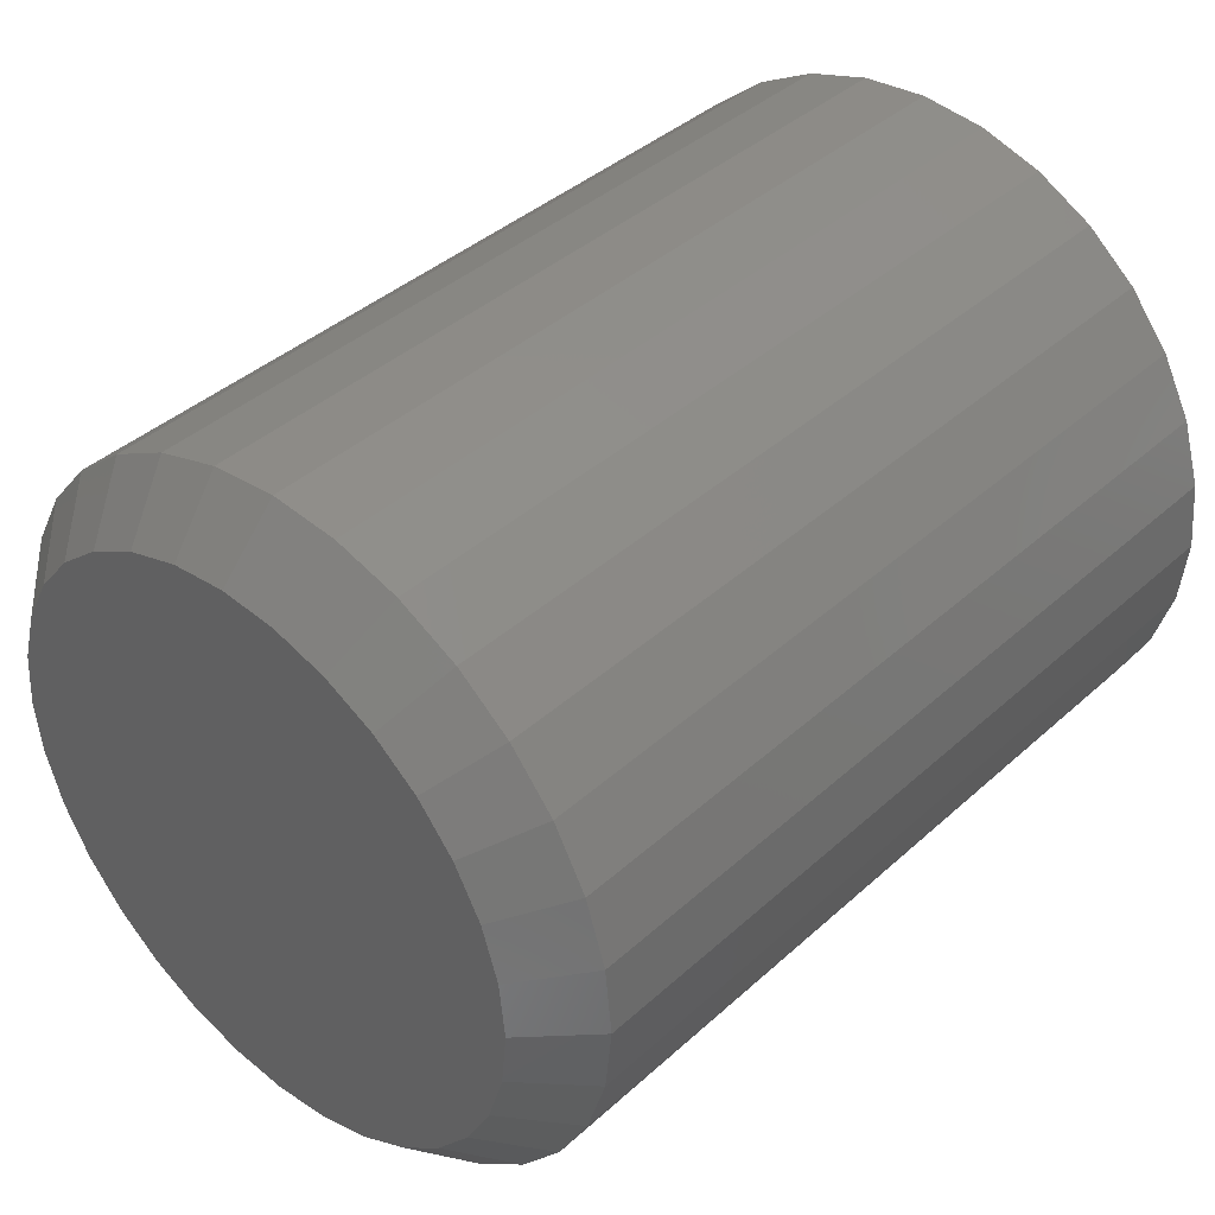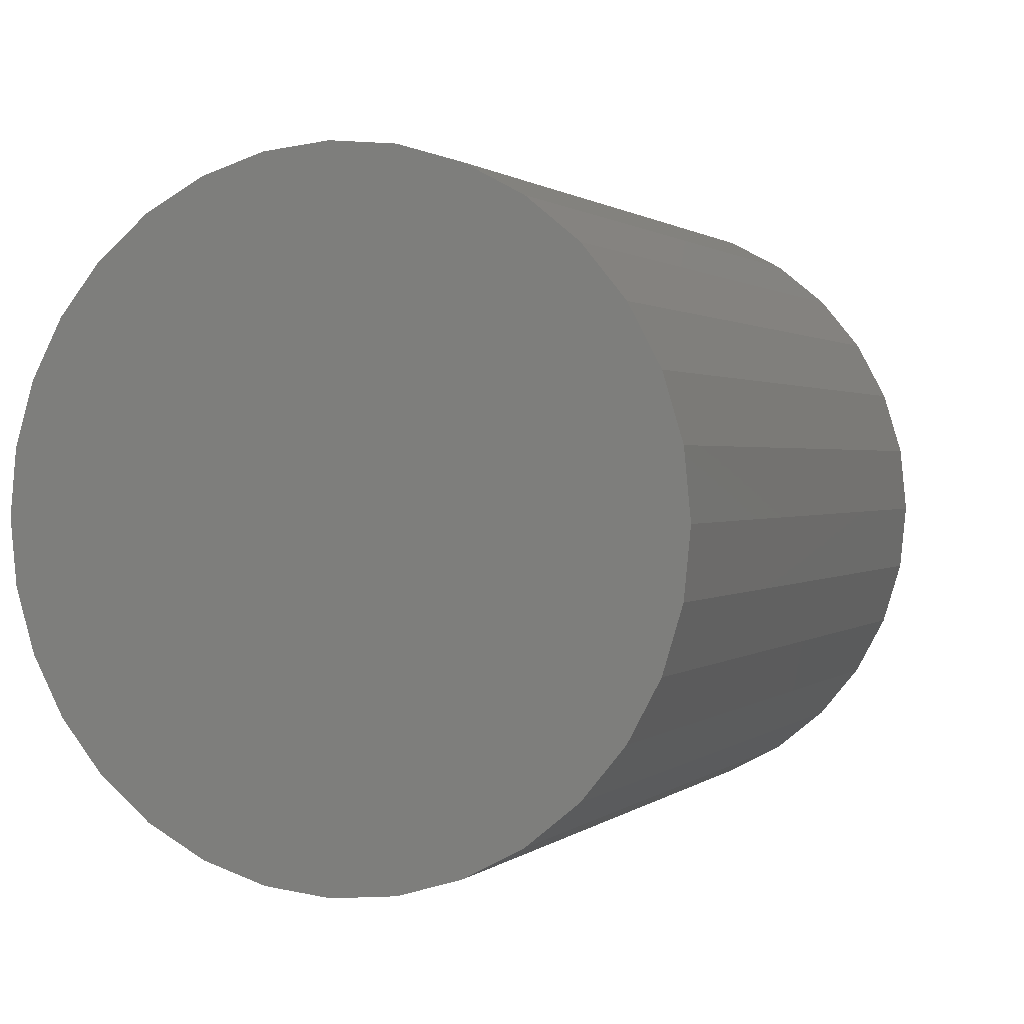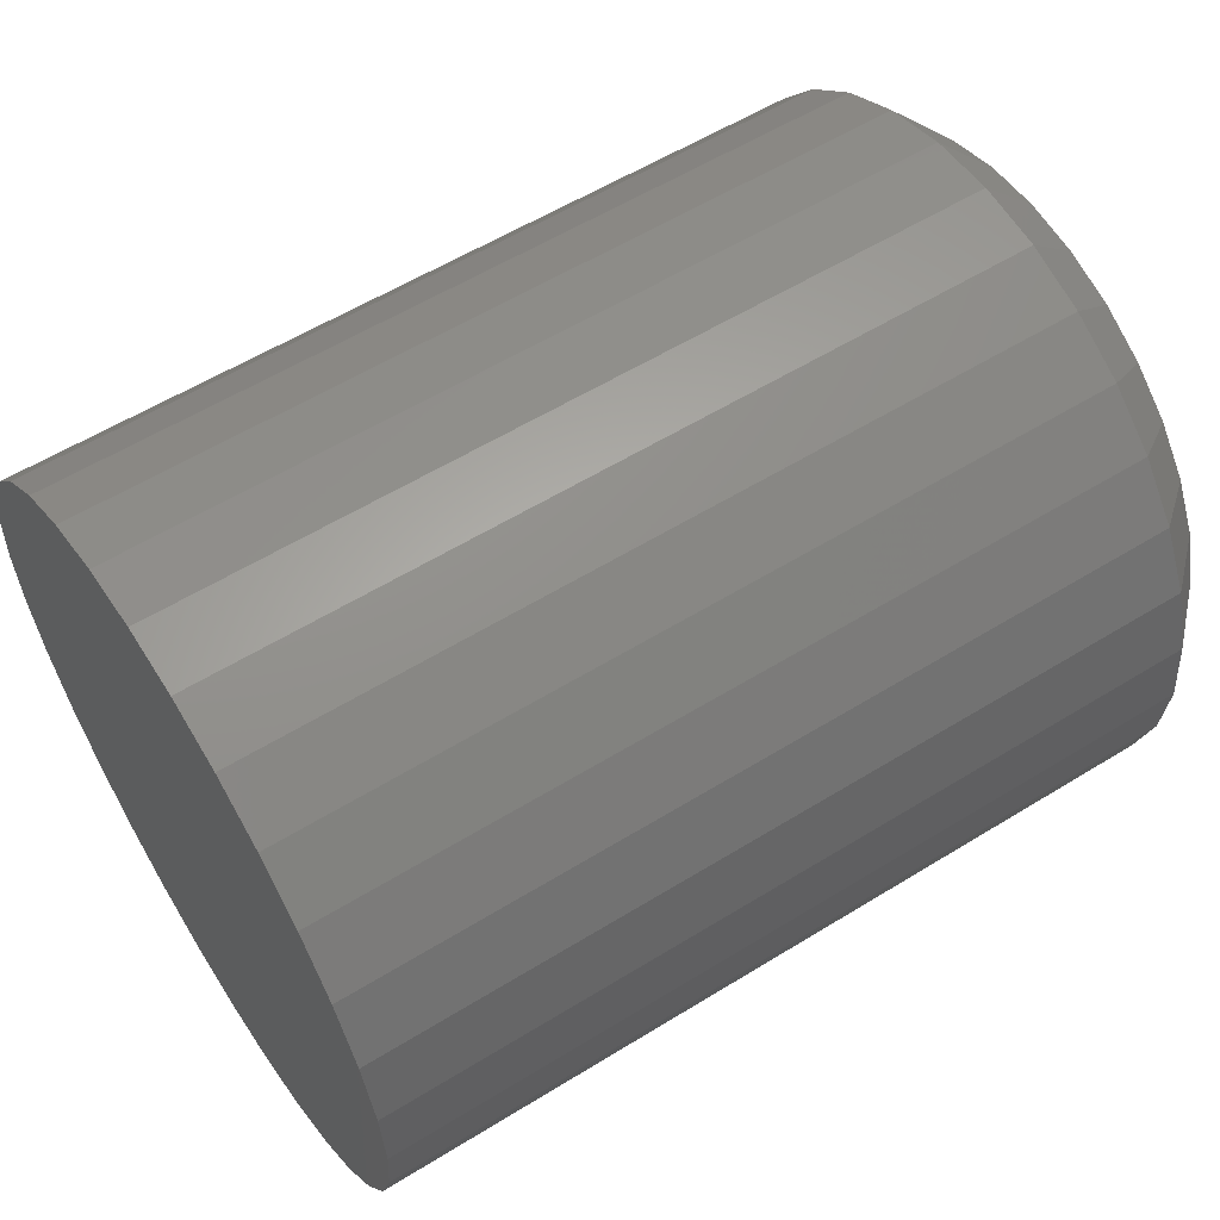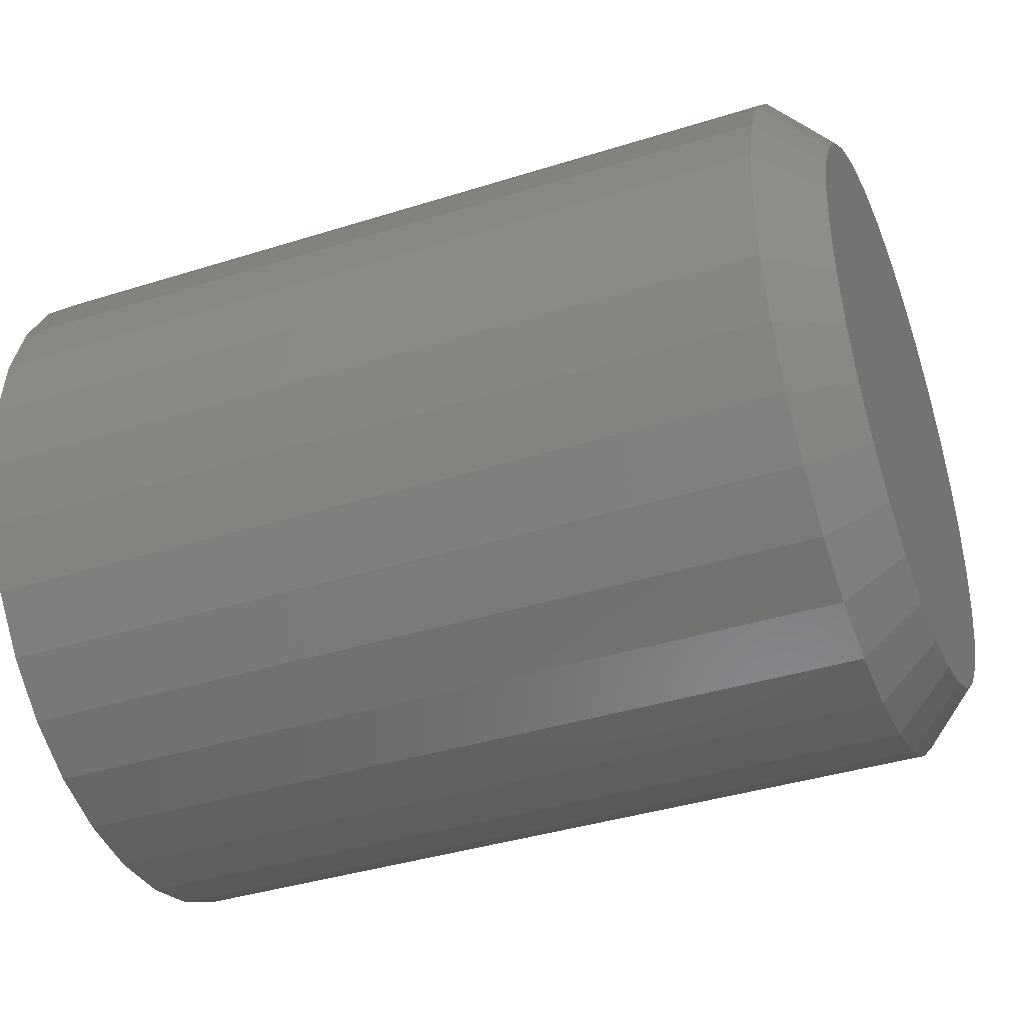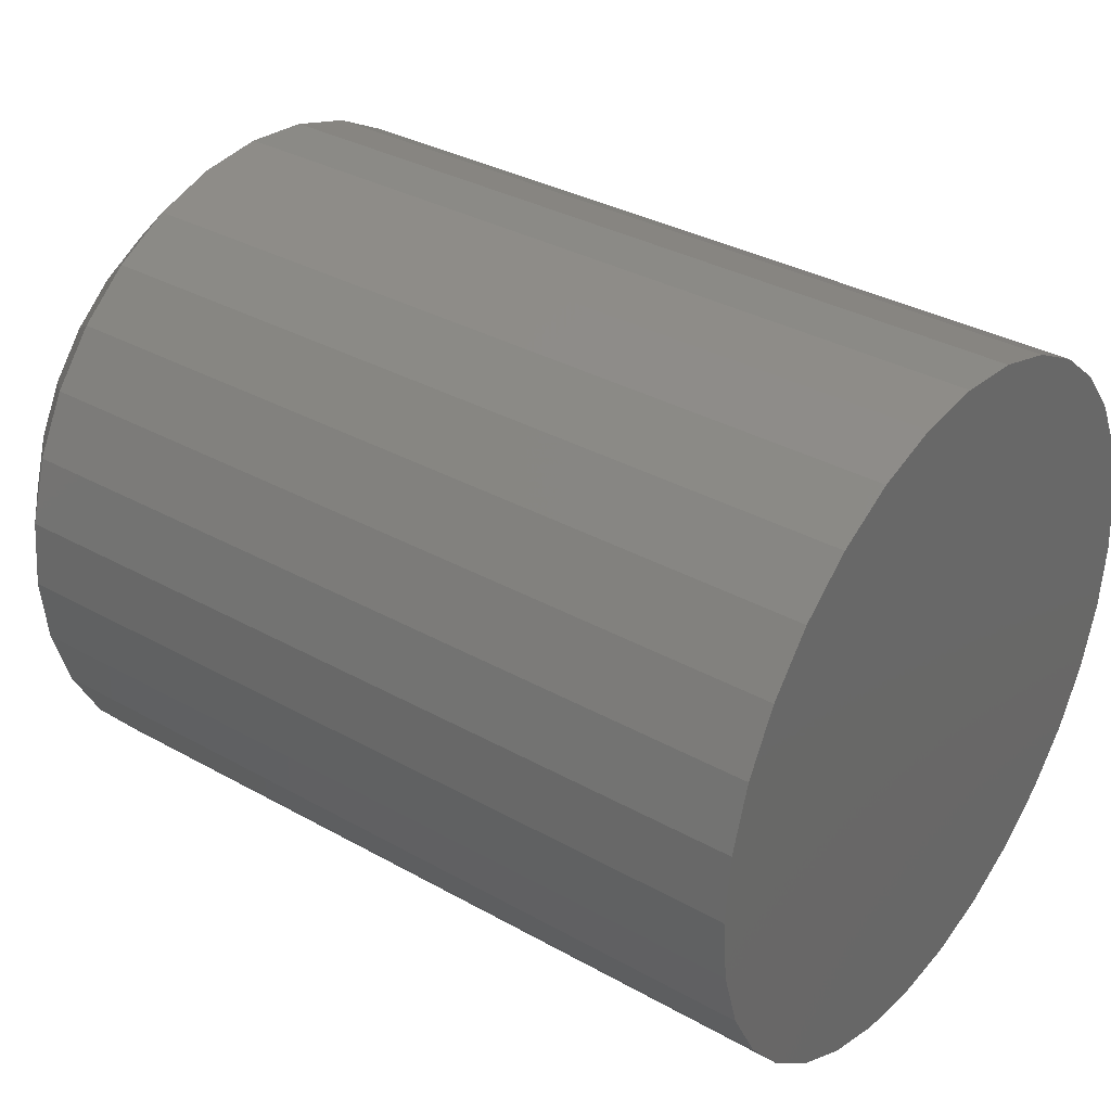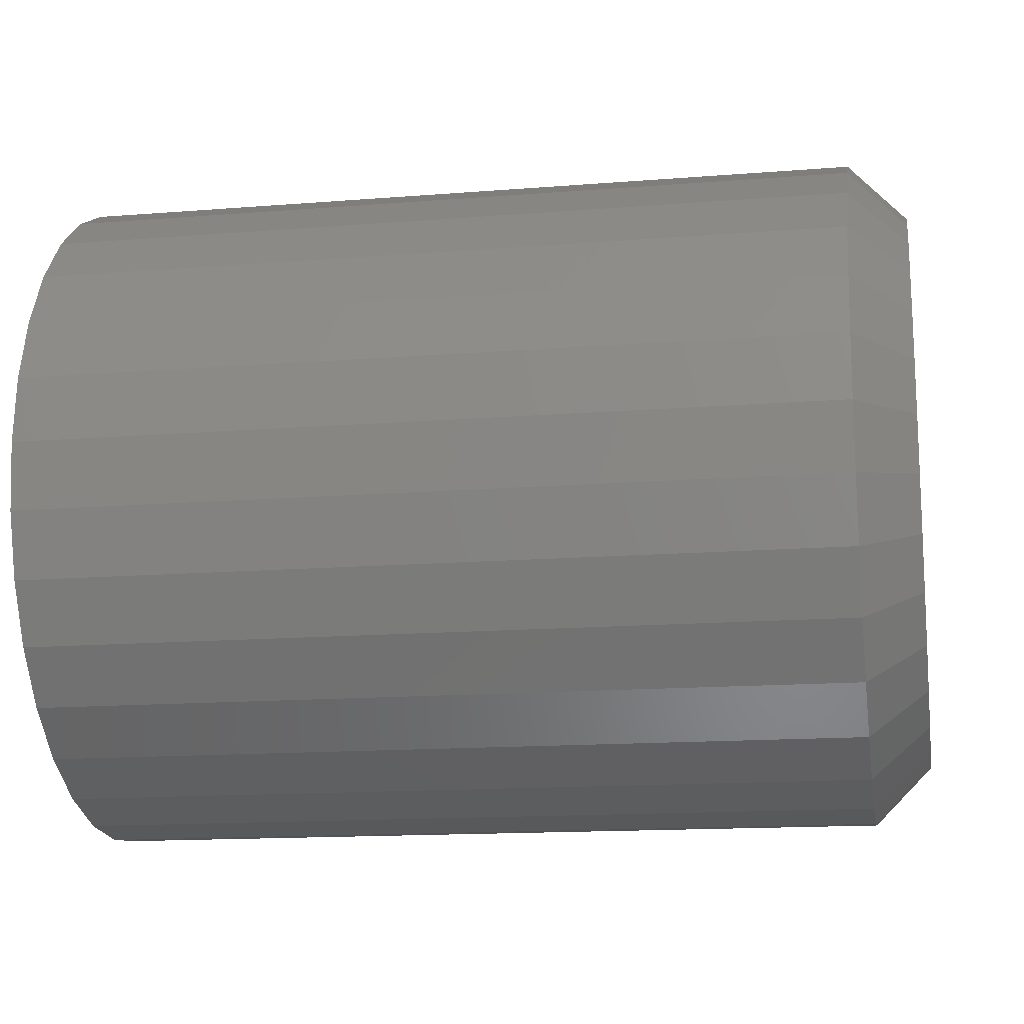
<metadata>
{"format":"stl","ext":"stl","renderer":"f3d","projection":"perspective","resolution":1024,"background":"white","views":[{"elev":40.1,"azim":-47.8,"up":"+Y"},{"elev":1.1,"azim":112.5,"up":"+Z"},{"elev":57.7,"azim":147.4,"up":"+Y"},{"elev":-39.3,"azim":-158.6,"up":"+Z"},{"elev":34.3,"azim":37.0,"up":"+Y"},{"elev":-14.8,"azim":-170.2,"up":"+Y"}]}
</metadata>
<code>
# stl→obj: 96 verts, 188 faces
v 2.346e-18 0.1185 0.6898
v 2.101e-18 0.1258 0.692
v 2.018e-18 0.1334 0.6928
v 2.101e-18 0.141 0.692
v 2.346e-18 0.1482 0.6898
v 2.744e-18 0.1118 0.6862
v 2.744e-18 0.155 0.6862
v 3.28e-18 0.1059 0.6814
v 3.28e-18 0.1608 0.6814
v 3.933e-18 0.1011 0.6755
v 3.933e-18 0.1657 0.6755
v 4.678e-18 0.09753 0.6688
v 4.678e-18 0.1692 0.6688
v 5.486e-18 0.09532 0.6615
v 5.486e-18 0.1715 0.6615
v 7.976e-18 0.1692 0.6391
v 7.976e-18 0.09753 0.6391
v 7.168e-18 0.1715 0.6464
v 8.721e-18 0.1011 0.6324
v 8.721e-18 0.1657 0.6324
v 9.374e-18 0.1059 0.6265
v 9.374e-18 0.1608 0.6265
v 9.91e-18 0.1118 0.6217
v 9.91e-18 0.155 0.6217
v 1.031e-17 0.1185 0.6181
v 1.031e-17 0.1482 0.6181
v 1.055e-17 0.1258 0.6159
v 1.064e-17 0.1334 0.6151
v 1.055e-17 0.141 0.6159
v 7.168e-18 0.09532 0.6464
v 6.327e-18 0.09457 0.6539
v 6.327e-18 0.1722 0.6539
v 0.007812 0.18 0.6539
v 0.1172 0.18 0.6539
v 0.007812 0.1791 0.6449
v 0.1172 0.1791 0.6449
v 0.007812 0.1765 0.6361
v 0.1172 0.1765 0.6361
v 0.007812 0.1722 0.628
v 0.1172 0.1722 0.628
v 0.007812 0.1664 0.621
v 0.1172 0.1664 0.621
v 0.007812 0.1593 0.6152
v 0.1172 0.1593 0.6152
v 0.007812 0.1512 0.6109
v 0.1172 0.1512 0.6109
v 0.007812 0.1425 0.6082
v 0.1172 0.1425 0.6082
v 0.007812 0.1334 0.6073
v 0.1172 0.1334 0.6073
v 0.007812 0.1243 0.6082
v 0.1172 0.1243 0.6082
v 0.007812 0.1155 0.6109
v 0.1172 0.1155 0.6109
v 0.007812 0.1075 0.6152
v 0.1172 0.1075 0.6152
v 0.007812 0.1004 0.621
v 0.1172 0.1004 0.621
v 0.007812 0.09462 0.628
v 0.1172 0.09462 0.628
v 0.007812 0.09031 0.6361
v 0.1172 0.09031 0.6361
v 0.007812 0.08766 0.6449
v 0.1172 0.08766 0.6449
v 0.007812 0.08676 0.6539
v 0.1172 0.08676 0.6539
v 0.007812 0.08766 0.663
v 0.1172 0.08766 0.663
v 0.007812 0.09031 0.6718
v 0.1172 0.09031 0.6718
v 0.007812 0.09462 0.6799
v 0.1172 0.09462 0.6799
v 0.007812 0.1004 0.6869
v 0.1172 0.1004 0.6869
v 0.007812 0.1075 0.6927
v 0.1172 0.1075 0.6927
v 0.007812 0.1155 0.697
v 0.1172 0.1155 0.697
v 0.007812 0.1243 0.6997
v 0.1172 0.1243 0.6997
v 0.007812 0.1334 0.7006
v 0.1172 0.1334 0.7006
v 0.007812 0.1425 0.6997
v 0.1172 0.1425 0.6997
v 0.007812 0.1512 0.697
v 0.1172 0.1512 0.697
v 0.007812 0.1593 0.6927
v 0.1172 0.1593 0.6927
v 0.007812 0.1664 0.6869
v 0.1172 0.1664 0.6869
v 0.007812 0.1722 0.6799
v 0.1172 0.1722 0.6799
v 0.007812 0.1765 0.6718
v 0.1172 0.1765 0.6718
v 0.007812 0.1791 0.663
v 0.1172 0.1791 0.663
f 1 2 3
f 1 3 4
f 5 1 4
f 6 1 5
f 7 6 5
f 8 6 7
f 9 8 7
f 10 8 9
f 11 10 9
f 12 10 11
f 13 12 11
f 14 12 13
f 15 14 13
f 16 17 18
f 19 17 16
f 20 19 16
f 21 19 20
f 22 21 20
f 23 21 22
f 24 23 22
f 25 23 24
f 26 25 24
f 27 25 26
f 28 27 26
f 29 28 26
f 17 30 18
f 18 30 31
f 18 31 32
f 32 31 14
f 32 14 15
f 33 34 35
f 35 34 36
f 35 36 37
f 37 36 38
f 37 38 39
f 39 38 40
f 39 40 41
f 41 40 42
f 41 42 43
f 43 42 44
f 43 44 45
f 45 44 46
f 45 46 47
f 47 46 48
f 47 48 49
f 49 48 50
f 49 50 51
f 51 50 52
f 51 52 53
f 53 52 54
f 53 54 55
f 55 54 56
f 55 56 57
f 57 56 58
f 57 58 59
f 59 58 60
f 59 60 61
f 61 60 62
f 61 62 63
f 63 62 64
f 63 64 65
f 65 64 66
f 65 66 67
f 67 66 68
f 67 68 69
f 69 68 70
f 69 70 71
f 71 70 72
f 71 72 73
f 73 72 74
f 73 74 75
f 75 74 76
f 75 76 77
f 77 76 78
f 77 78 79
f 79 78 80
f 79 80 81
f 81 80 82
f 81 82 83
f 83 82 84
f 83 84 85
f 85 84 86
f 85 86 87
f 87 86 88
f 87 88 89
f 89 88 90
f 89 90 91
f 91 90 92
f 91 92 93
f 93 92 94
f 93 94 95
f 95 94 96
f 95 96 33
f 33 96 34
f 32 95 33
f 32 15 95
f 65 14 31
f 65 67 14
f 13 93 95
f 13 95 15
f 11 89 91
f 91 93 11
f 11 93 13
f 5 85 87
f 5 87 7
f 87 9 7
f 4 81 83
f 83 85 4
f 4 85 5
f 1 77 79
f 1 79 2
f 79 3 2
f 6 73 75
f 75 77 6
f 6 77 1
f 12 69 71
f 12 71 10
f 71 8 10
f 67 69 14
f 14 69 12
f 89 11 9
f 9 87 89
f 81 4 3
f 3 79 81
f 73 6 8
f 8 71 73
f 31 63 65
f 31 30 63
f 33 18 32
f 33 35 18
f 17 61 63
f 17 63 30
f 19 57 59
f 59 61 19
f 19 61 17
f 25 53 55
f 25 55 23
f 55 21 23
f 27 49 51
f 51 53 27
f 27 53 25
f 26 45 47
f 26 47 29
f 47 28 29
f 24 41 43
f 43 45 24
f 24 45 26
f 16 37 39
f 16 39 20
f 39 22 20
f 35 37 18
f 18 37 16
f 57 19 21
f 21 55 57
f 49 27 28
f 28 47 49
f 41 24 22
f 22 39 41
f 82 80 78
f 84 82 78
f 84 78 86
f 86 78 76
f 86 76 88
f 88 76 74
f 88 74 90
f 90 74 72
f 90 72 92
f 92 72 70
f 92 70 94
f 94 70 68
f 94 68 96
f 36 62 38
f 38 62 60
f 38 60 40
f 40 60 58
f 40 58 42
f 42 58 56
f 42 56 44
f 44 56 54
f 44 54 46
f 46 54 52
f 46 52 50
f 46 50 48
f 96 68 34
f 34 68 66
f 34 66 36
f 36 66 64
f 36 64 62

</code>
